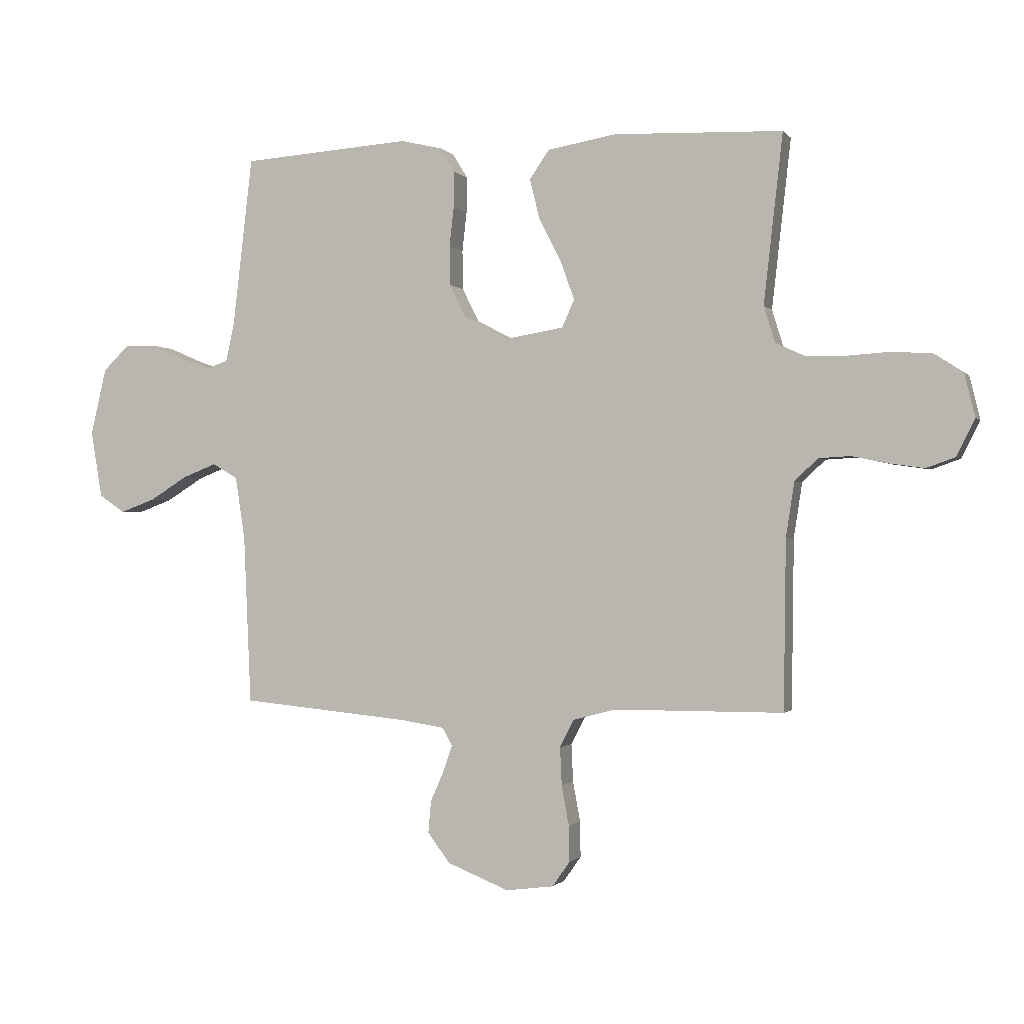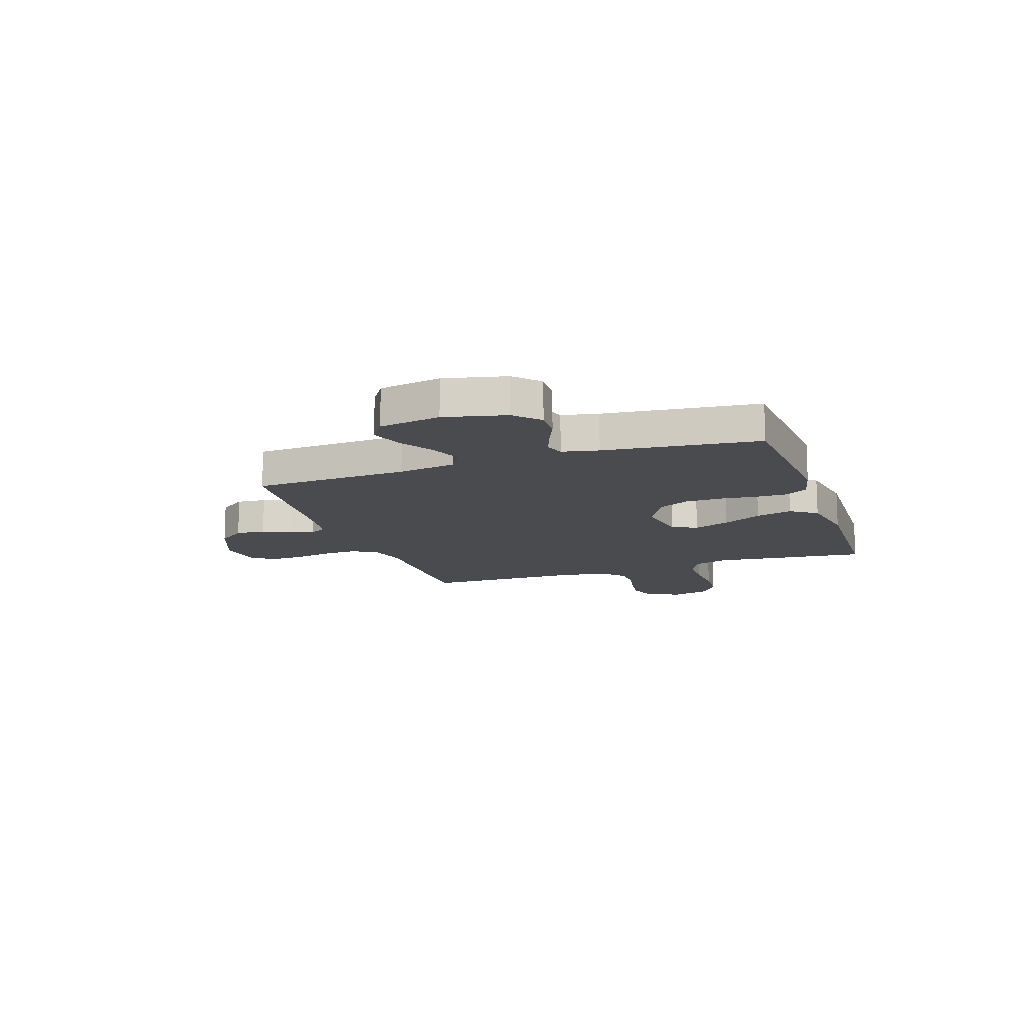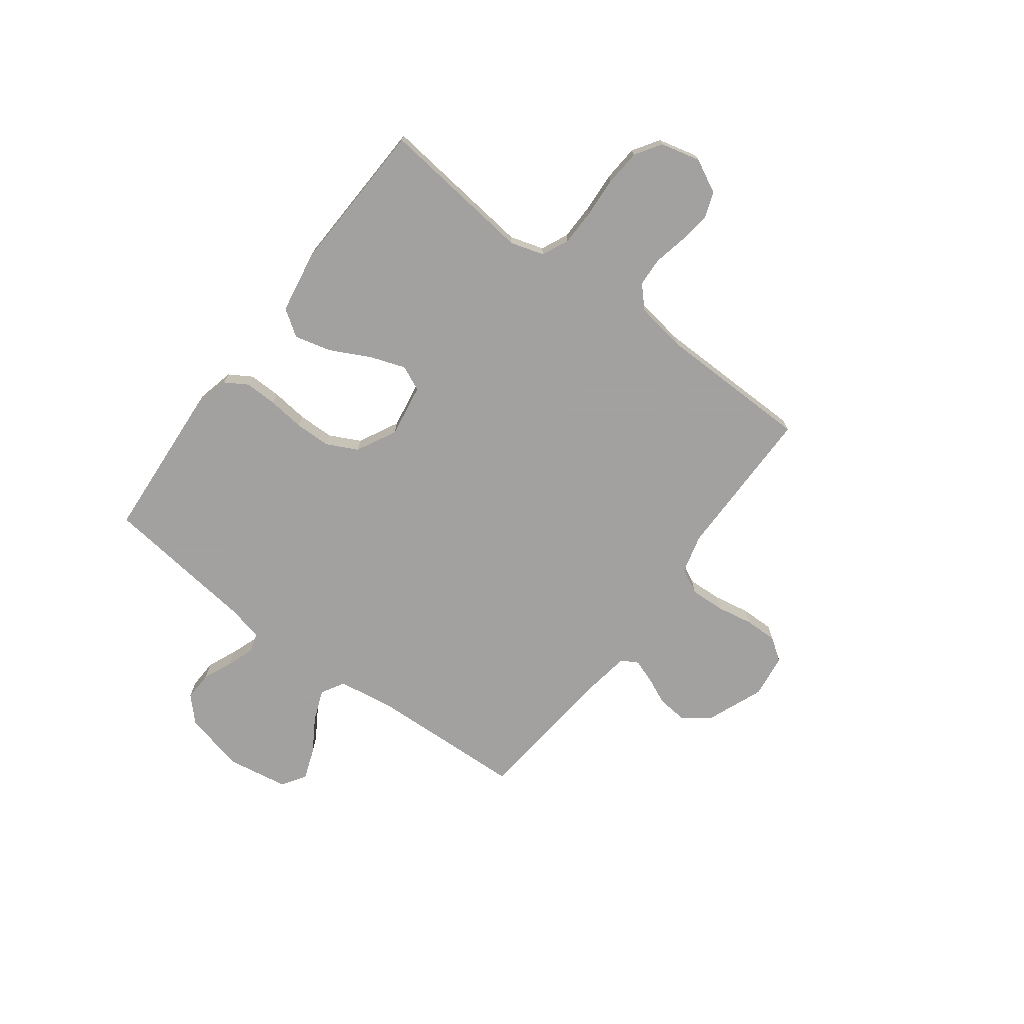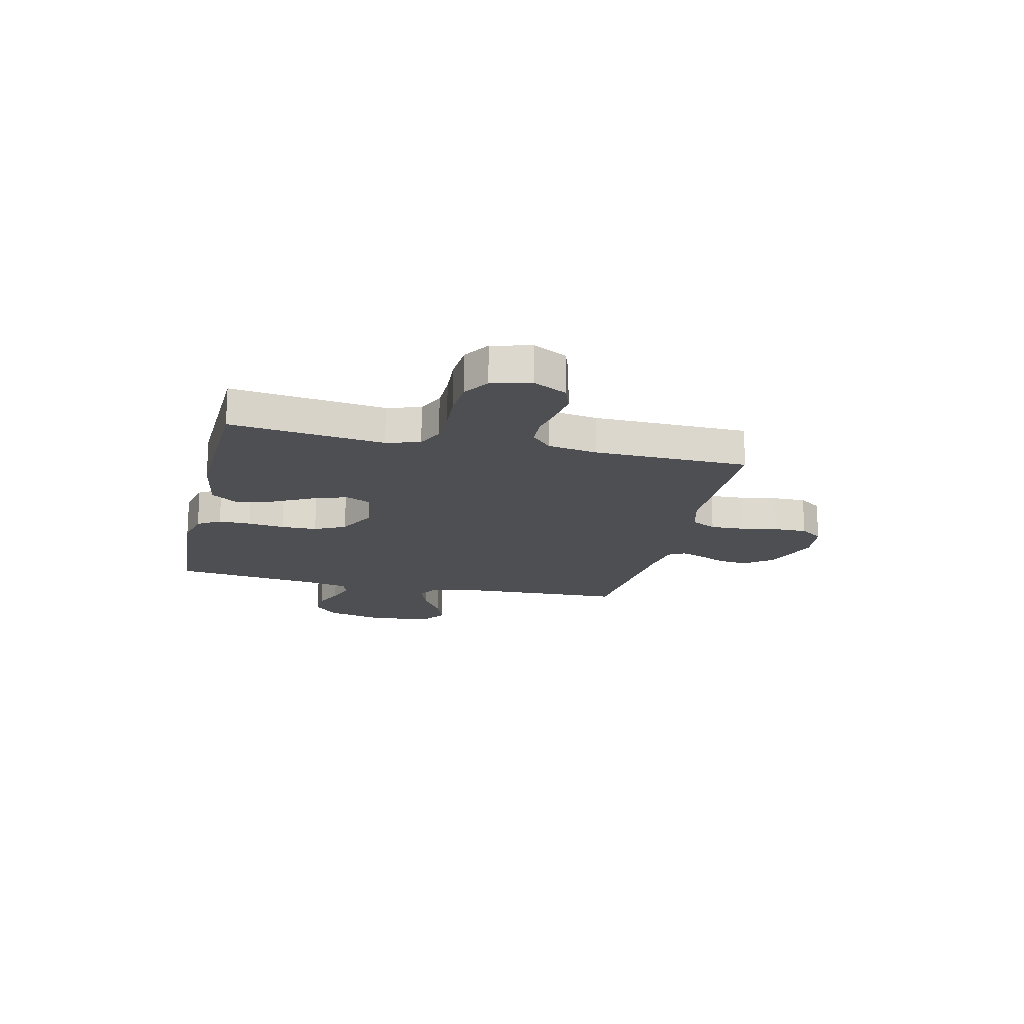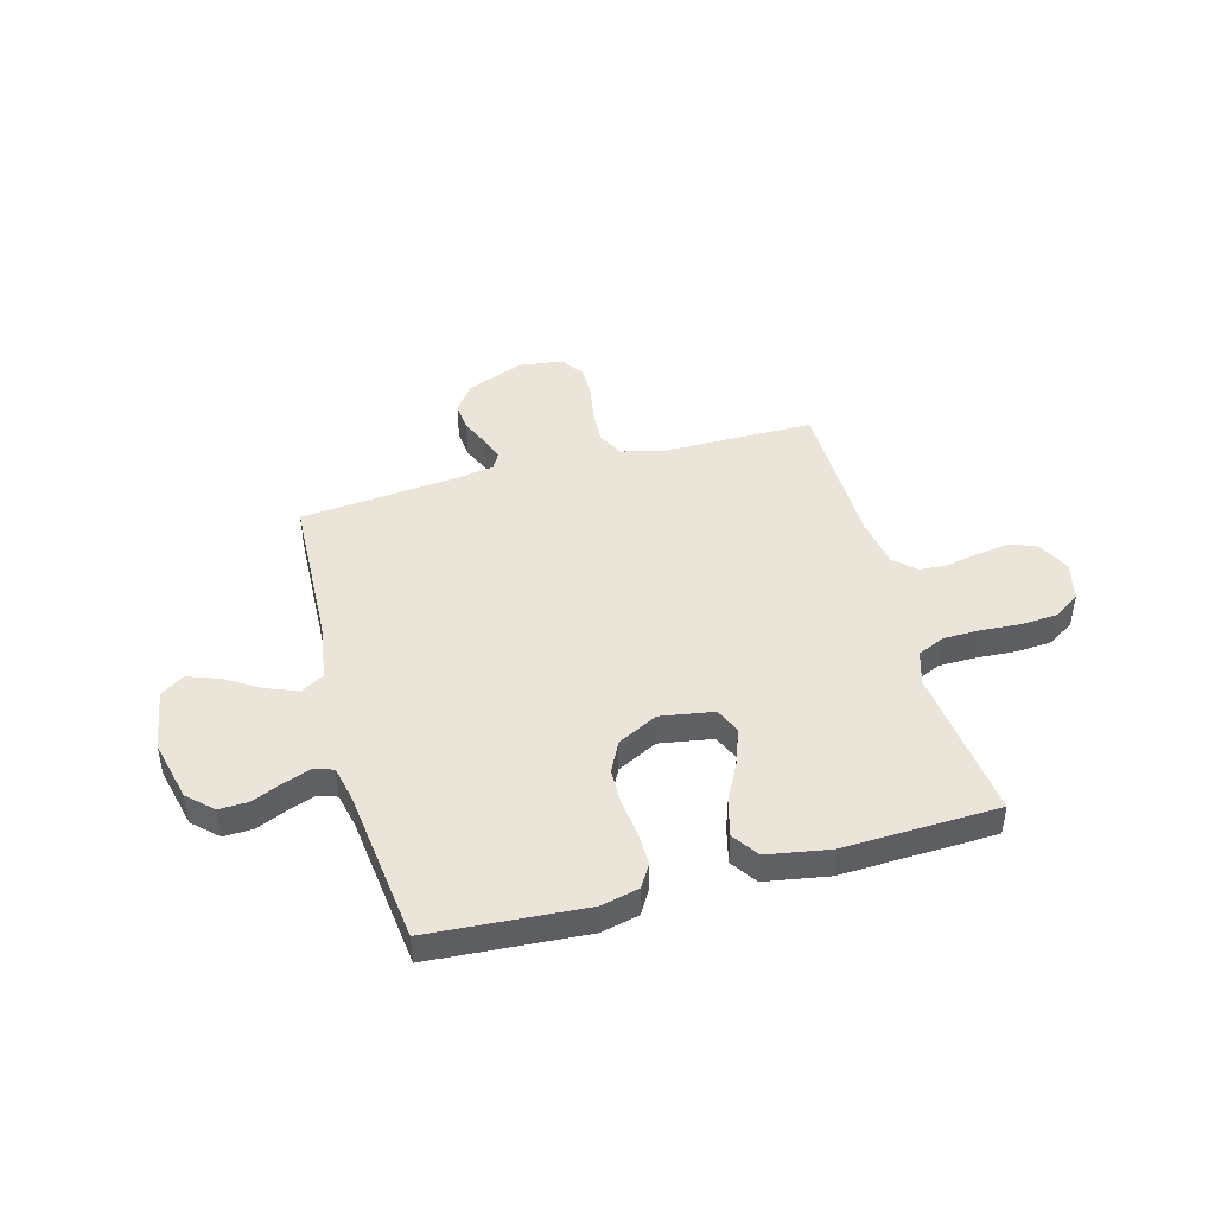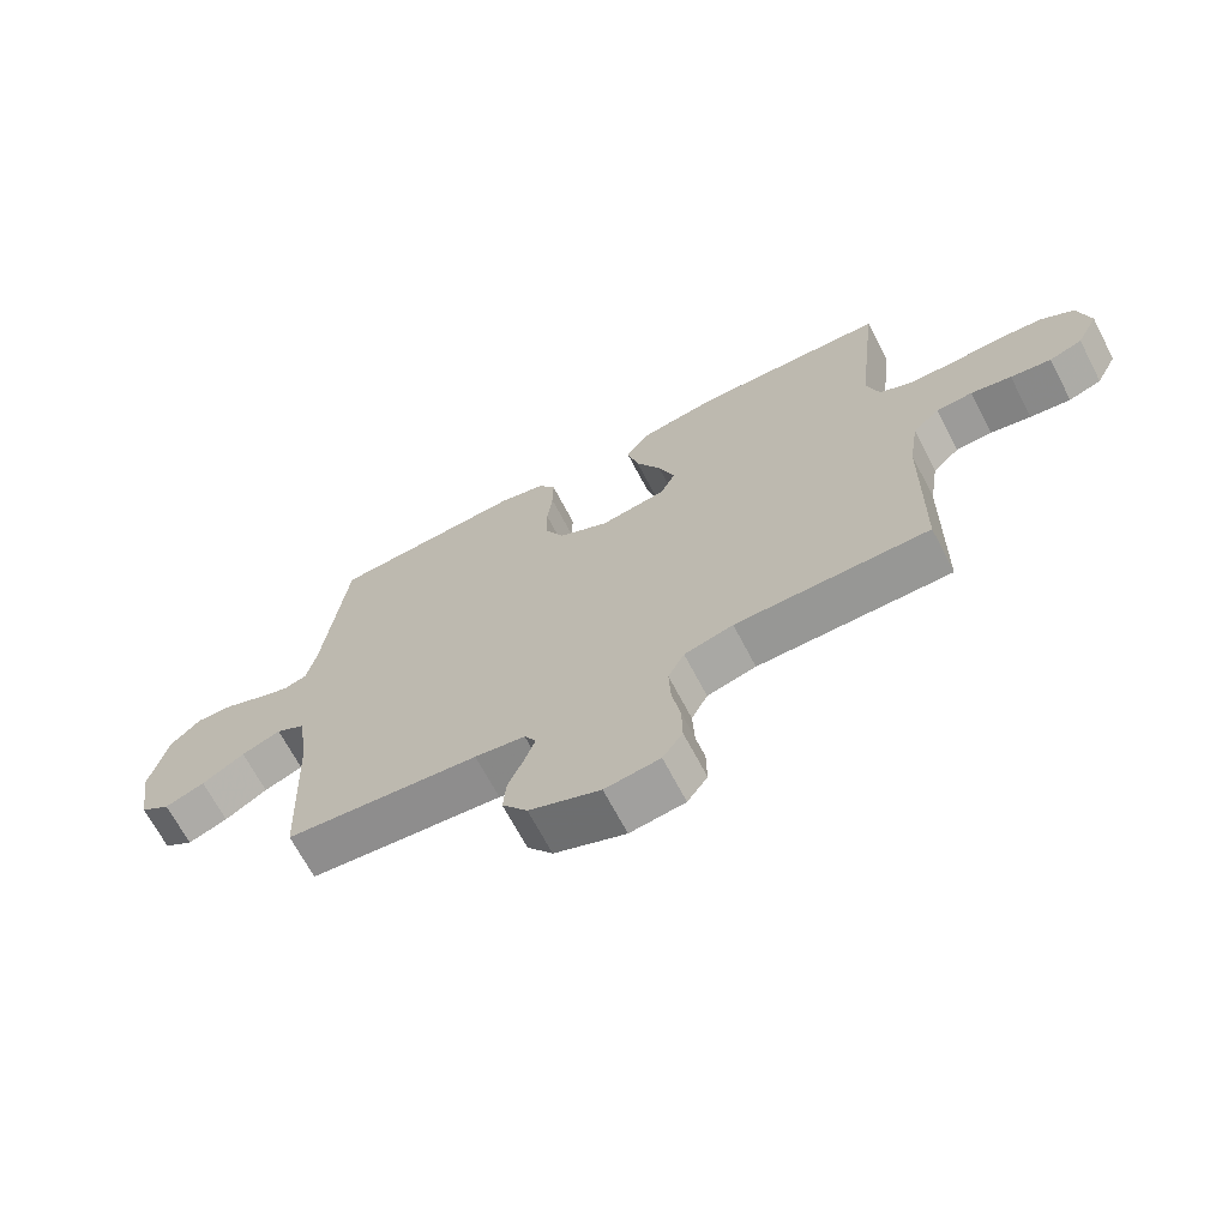
<metadata>
{"format":"obj","ext":"obj","renderer":"f3d","projection":"perspective","resolution":1024,"background":"white","views":[{"elev":-0.8,"azim":18.2,"up":"+Z"},{"elev":-13.7,"azim":-71.0,"up":"+Y"},{"elev":-72.3,"azim":53.1,"up":"+Y"},{"elev":-17.7,"azim":76.9,"up":"+Y"},{"elev":45.0,"azim":-15.3,"up":"+Y"},{"elev":-68.0,"azim":27.6,"up":"+Z"}]}
</metadata>
<code>
v -0.5 0.07 -0.5
v -0.513 0.07 -0.2
v -0.53 0.07 -0.088
v -0.575 0.07 -0.062
v -0.636 0.07 -0.086
v -0.702 0.07 -0.127
v -0.764 0.07 -0.15
v -0.81 0.07 -0.119
v -0.83 0.07 0
v -0.802 0.07 0.119
v -0.755 0.07 0.164
v -0.698 0.07 0.162
v -0.64 0.07 0.137
v -0.587 0.07 0.118
v -0.55 0.07 0.13
v -0.535 0.07 0.2
v -0.5 0.07 0.5
v -0.2 0.07 0.521
v -0.127 0.07 0.504
v -0.1 0.07 0.46
v -0.101 0.07 0.397
v -0.109 0.07 0.326
v -0.108 0.07 0.256
v -0.078 0.07 0.196
v 0 0.07 0.156
v 0.103 0.07 0.173
v 0.125 0.07 0.222
v 0.1 0.07 0.292
v 0.061 0.07 0.368
v 0.043 0.07 0.439
v 0.078 0.07 0.49
v 0.2 0.07 0.511
v 0.5 0.07 0.5
v 0.466 0.07 0.2
v 0.486 0.07 0.135
v 0.538 0.07 0.111
v 0.609 0.07 0.11
v 0.686 0.07 0.115
v 0.756 0.07 0.11
v 0.807 0.07 0.077
v 0.826 0.07 0
v 0.793 0.07 -0.065
v 0.742 0.07 -0.083
v 0.679 0.07 -0.074
v 0.616 0.07 -0.061
v 0.56 0.07 -0.064
v 0.519 0.07 -0.103
v 0.504 0.07 -0.2
v 0.5 0.07 -0.5
v 0.2 0.07 -0.501
v 0.124 0.07 -0.521
v 0.099 0.07 -0.57
v 0.102 0.07 -0.637
v 0.115 0.07 -0.708
v 0.116 0.07 -0.772
v 0.085 0.07 -0.816
v 0 0.07 -0.827
v -0.11 0.07 -0.783
v -0.149 0.07 -0.73
v -0.144 0.07 -0.673
v -0.12 0.07 -0.619
v -0.104 0.07 -0.573
v -0.122 0.07 -0.541
v -0.2 0.07 -0.529
v -0.5 0 -0.5
v -0.513 0 -0.2
v -0.53 0 -0.088
v -0.575 0 -0.062
v -0.636 0 -0.086
v -0.702 0 -0.127
v -0.764 0 -0.15
v -0.81 0 -0.119
v -0.83 0 0
v -0.802 0 0.119
v -0.755 0 0.164
v -0.698 0 0.162
v -0.64 0 0.137
v -0.587 0 0.118
v -0.55 0 0.13
v -0.535 0 0.2
v -0.5 0 0.5
v -0.2 0 0.521
v -0.127 0 0.504
v -0.1 0 0.46
v -0.101 0 0.397
v -0.109 0 0.326
v -0.108 0 0.256
v -0.078 0 0.196
v 0 0 0.156
v 0.103 0 0.173
v 0.125 0 0.222
v 0.1 0 0.292
v 0.061 0 0.368
v 0.043 0 0.439
v 0.078 0 0.49
v 0.2 0 0.511
v 0.5 0 0.5
v 0.466 0 0.2
v 0.486 0 0.135
v 0.538 0 0.111
v 0.609 0 0.11
v 0.686 0 0.115
v 0.756 0 0.11
v 0.807 0 0.077
v 0.826 0 0
v 0.793 0 -0.065
v 0.742 0 -0.083
v 0.679 0 -0.074
v 0.616 0 -0.061
v 0.56 0 -0.064
v 0.519 0 -0.103
v 0.504 0 -0.2
v 0.5 0 -0.5
v 0.2 0 -0.501
v 0.124 0 -0.521
v 0.099 0 -0.57
v 0.102 0 -0.637
v 0.115 0 -0.708
v 0.116 0 -0.772
v 0.085 0 -0.816
v 0 0 -0.827
v -0.11 0 -0.783
v -0.149 0 -0.73
v -0.144 0 -0.673
v -0.12 0 -0.619
v -0.104 0 -0.573
v -0.122 0 -0.541
v -0.2 0 -0.529
f 58 59 60 61
f 58 61 62
f 57 58 62
f 56 57 62
f 53 54 55 56
f 52 53 56 62
f 51 52 62 63
f 48 49 50
f 47 48 50 51
f 42 43 44 45
f 40 41 42 45
f 40 45 46
f 37 38 39 40
f 36 37 40 46
f 35 36 46 47
f 31 32 33 34
f 28 29 30 31
f 27 28 31 34
f 26 27 34 35
f 19 20 21 22
f 19 22 23
f 16 17 18 19
f 15 16 19 23
f 14 15 23 24
f 10 11 12 13
f 10 13 14
f 9 10 14
f 5 6 7 8
f 4 5 8 9
f 64 1 2
f 64 2 3
f 63 64 3
f 51 63 3
f 47 51 3
f 25 26 35 47
f 25 47 3 4
f 14 24 25
f 4 9 14 25
f 125 124 123 122
f 126 125 122
f 126 122 121
f 126 121 120
f 120 119 118 117
f 126 120 117 116
f 127 126 116 115
f 114 113 112
f 115 114 112 111
f 109 108 107 106
f 109 106 105 104
f 110 109 104
f 104 103 102 101
f 110 104 101 100
f 111 110 100 99
f 98 97 96 95
f 95 94 93 92
f 98 95 92 91
f 99 98 91 90
f 86 85 84 83
f 87 86 83
f 83 82 81 80
f 87 83 80 79
f 88 87 79 78
f 77 76 75 74
f 78 77 74
f 78 74 73
f 72 71 70 69
f 73 72 69 68
f 66 65 128
f 67 66 128
f 67 128 127
f 67 127 115
f 67 115 111
f 111 99 90 89
f 68 67 111 89
f 89 88 78
f 89 78 73 68
f 1 65 66 2
f 2 66 67 3
f 3 67 68 4
f 4 68 69 5
f 5 69 70 6
f 6 70 71 7
f 7 71 72 8
f 8 72 73 9
f 9 73 74 10
f 10 74 75 11
f 11 75 76 12
f 12 76 77 13
f 13 77 78 14
f 14 78 79 15
f 15 79 80 16
f 16 80 81 17
f 17 81 82 18
f 18 82 83 19
f 19 83 84 20
f 20 84 85 21
f 21 85 86 22
f 22 86 87 23
f 23 87 88 24
f 24 88 89 25
f 25 89 90 26
f 26 90 91 27
f 27 91 92 28
f 28 92 93 29
f 29 93 94 30
f 30 94 95 31
f 31 95 96 32
f 32 96 97 33
f 33 97 98 34
f 34 98 99 35
f 35 99 100 36
f 36 100 101 37
f 37 101 102 38
f 38 102 103 39
f 39 103 104 40
f 40 104 105 41
f 41 105 106 42
f 42 106 107 43
f 43 107 108 44
f 44 108 109 45
f 45 109 110 46
f 46 110 111 47
f 47 111 112 48
f 48 112 113 49
f 49 113 114 50
f 50 114 115 51
f 51 115 116 52
f 52 116 117 53
f 53 117 118 54
f 54 118 119 55
f 55 119 120 56
f 56 120 121 57
f 57 121 122 58
f 58 122 123 59
f 59 123 124 60
f 60 124 125 61
f 61 125 126 62
f 62 126 127 63
f 63 127 128 64
f 64 128 65 1

</code>
